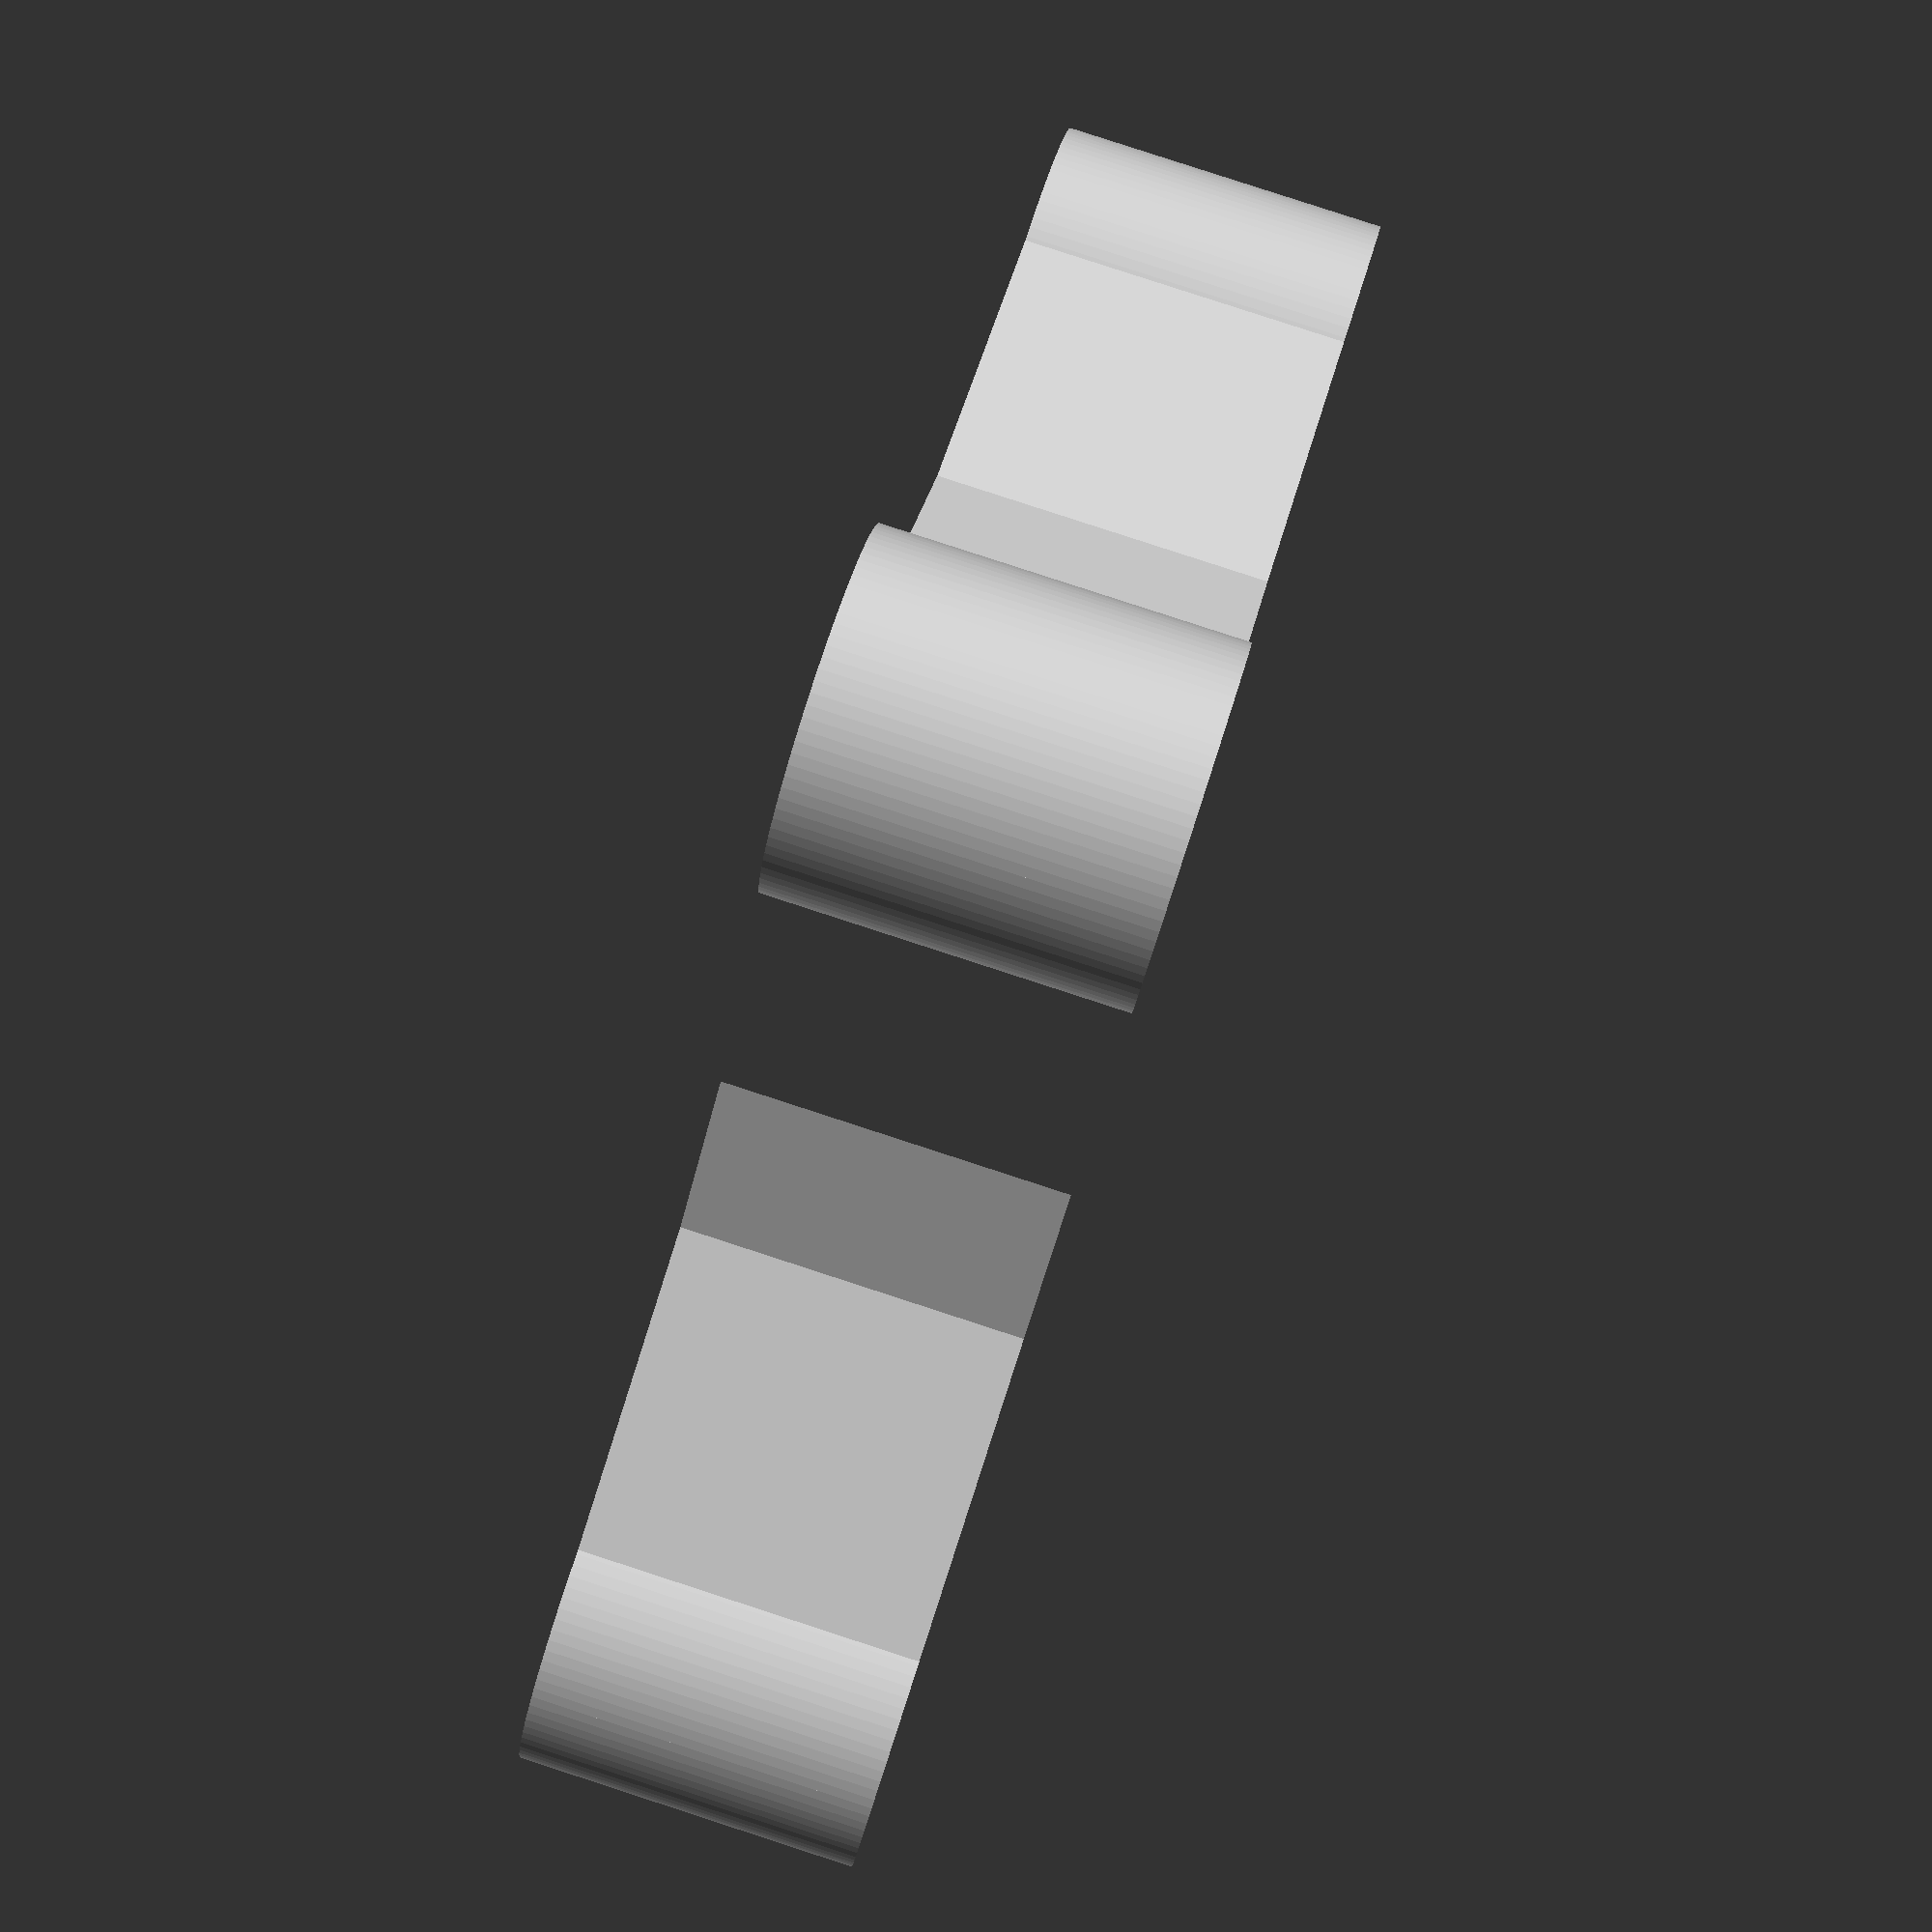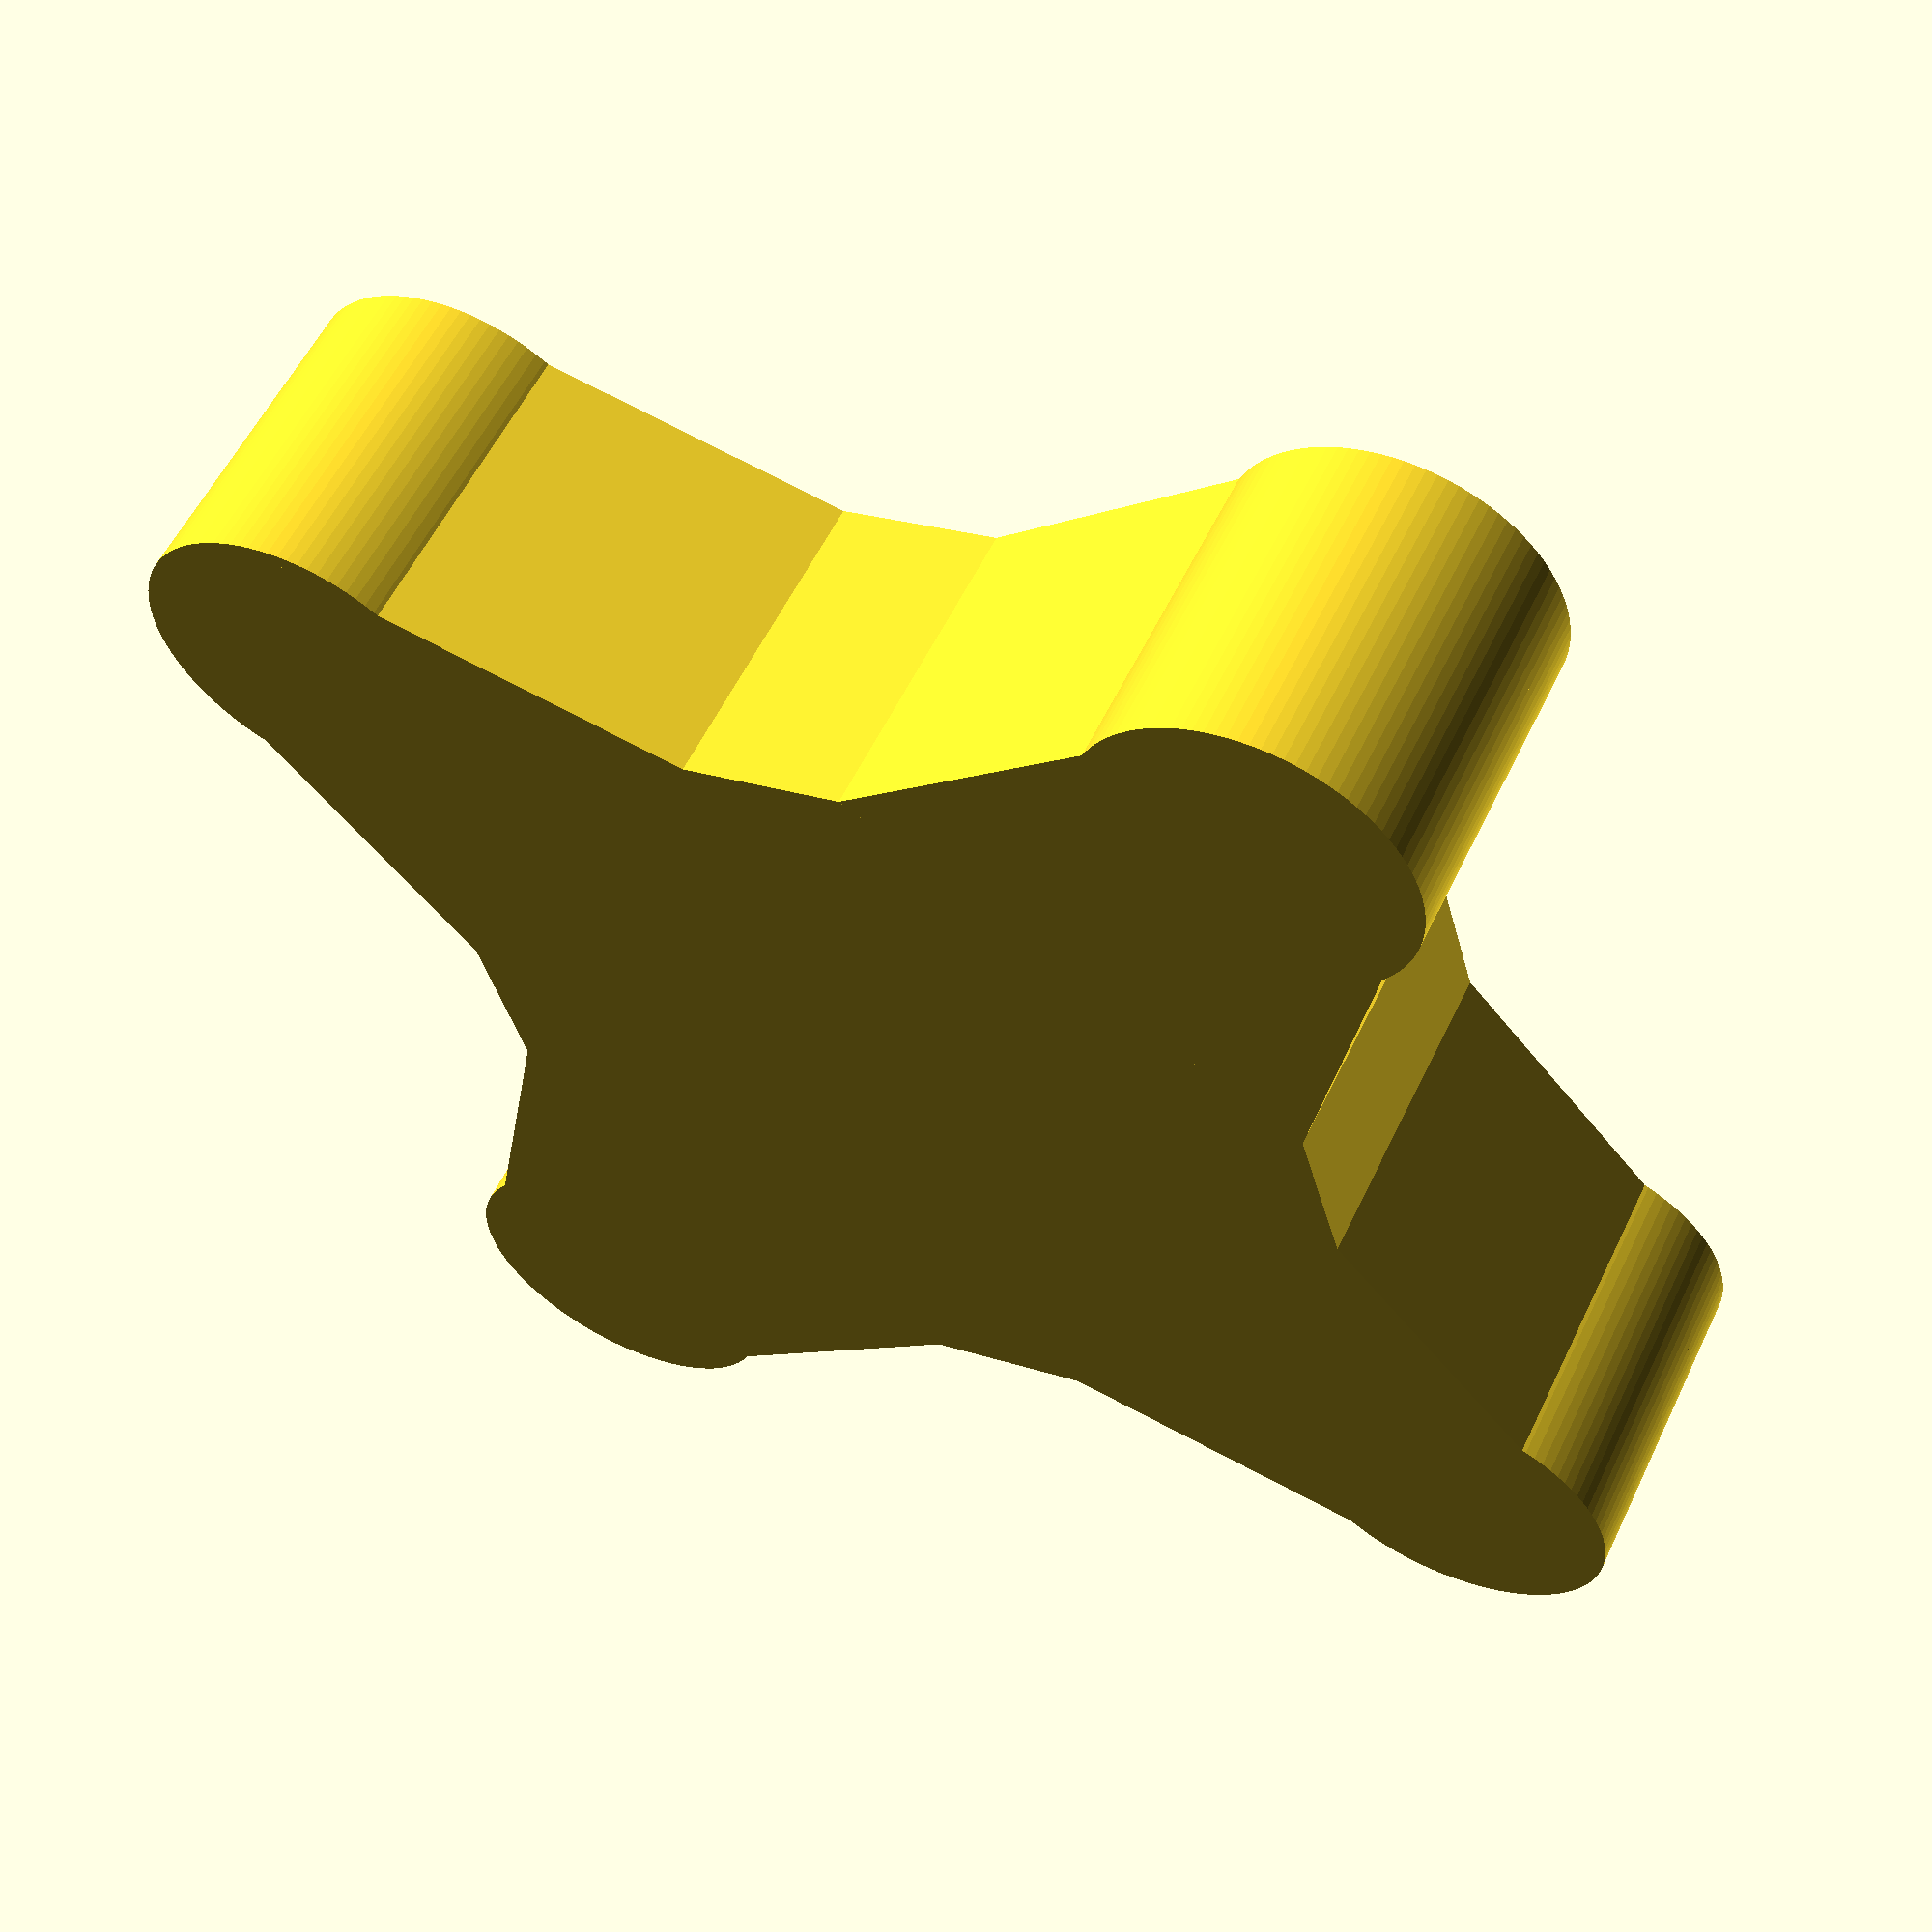
<openscad>

module agujeroCuadradoCorr(espesor=3,alfa=0.1,beta=(3*0.1)/32,resoluciOn=100){


//beta=(3*alfa)/(32);
//materiales
gamma=alfa+beta;
//geometria
delta=espesor/6;
espesorReducido=espesor-2*gamma;
desplazamientoCirculo=((espesorReducido/2)+gamma);

//dibujo
//square([espesor,espesor],center=true);
union(){
square([espesorReducido,espesorReducido],center=true);


//PRIMER PICO
translate([desplazamientoCirculo,desplazamientoCirculo])
circle(r=delta,$fn=resoluciOn);


//angulos que conectan con el circulo
polygon(points=[[espesorReducido/2,delta/2],[desplazamientoCirculo+delta,desplazamientoCirculo],[desplazamientoCirculo,desplazamientoCirculo+delta], [delta/2,espesorReducido/2]]);

//FIN PRIMER PICO

//SEGUNDO PICO

mirror([0,1]){
    
    translate([desplazamientoCirculo,desplazamientoCirculo])
circle(r=delta,$fn=resoluciOn);


//angulos que conectan con el circulo
polygon(points=[[espesorReducido/2,delta/2],[desplazamientoCirculo+delta,desplazamientoCirculo],[desplazamientoCirculo,desplazamientoCirculo+delta], [delta/2,espesorReducido/2]]);

}

//FIN SEGUNDO PICO

//TERCER Y CUARTO PICO
mirror([1,0]){
    translate([desplazamientoCirculo,desplazamientoCirculo])
circle(r=delta,$fn=resoluciOn);


//angulos que conectan con el circulo
polygon(points=[[espesorReducido/2,delta/2],[desplazamientoCirculo+delta,desplazamientoCirculo],[desplazamientoCirculo,desplazamientoCirculo+delta], [delta/2,espesorReducido/2]]);

mirror([0,1]){
    
    translate([desplazamientoCirculo,desplazamientoCirculo])
circle(r=delta,$fn=resoluciOn);


//angulos que conectan con el circulo
polygon(points=[[espesorReducido/2,delta/2],[desplazamientoCirculo+delta,desplazamientoCirculo],[desplazamientoCirculo,desplazamientoCirculo+delta], [delta/2,espesorReducido/2]]);

}
    
    }

//FIN TERCER Y CUARTO PICO

}//fin union
}//fin module


agujeroCuadradoCorr();

</openscad>
<views>
elev=275.3 azim=53.9 roll=288.0 proj=p view=solid
elev=123.2 azim=106.0 roll=334.6 proj=p view=solid
</views>
